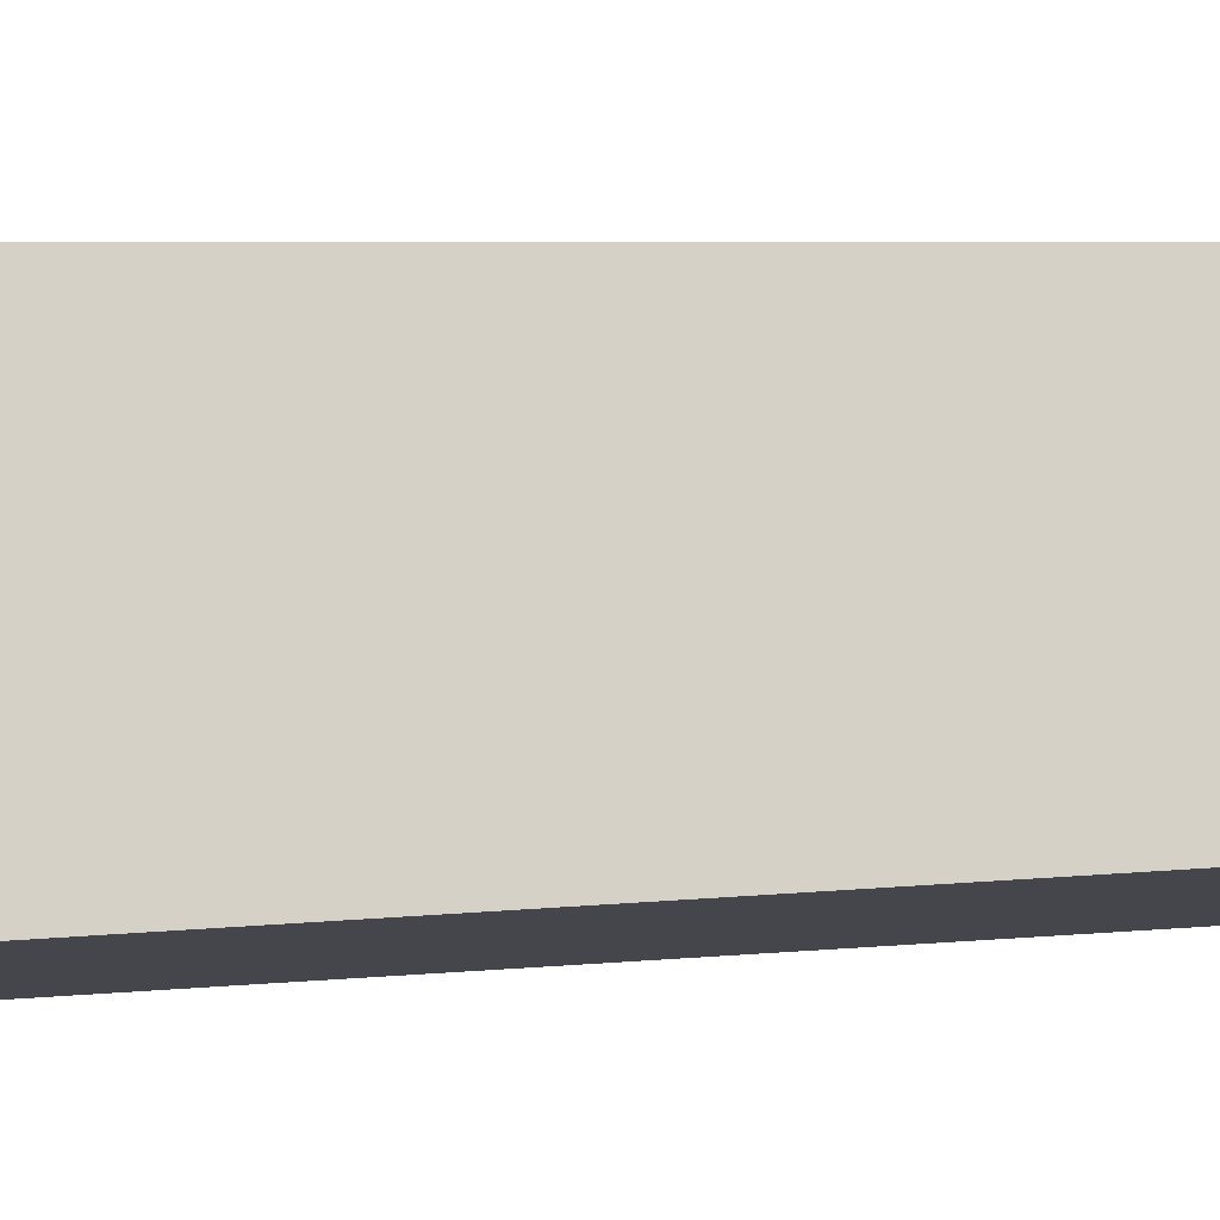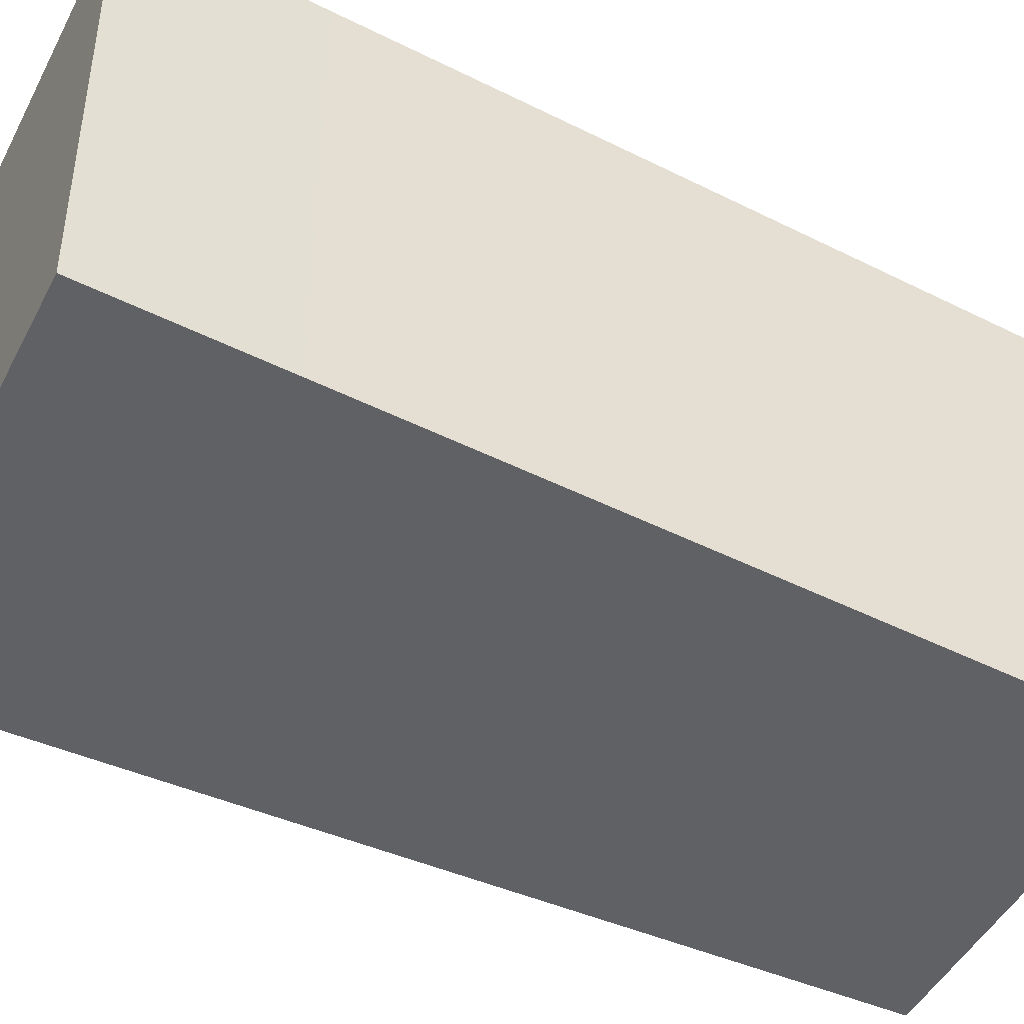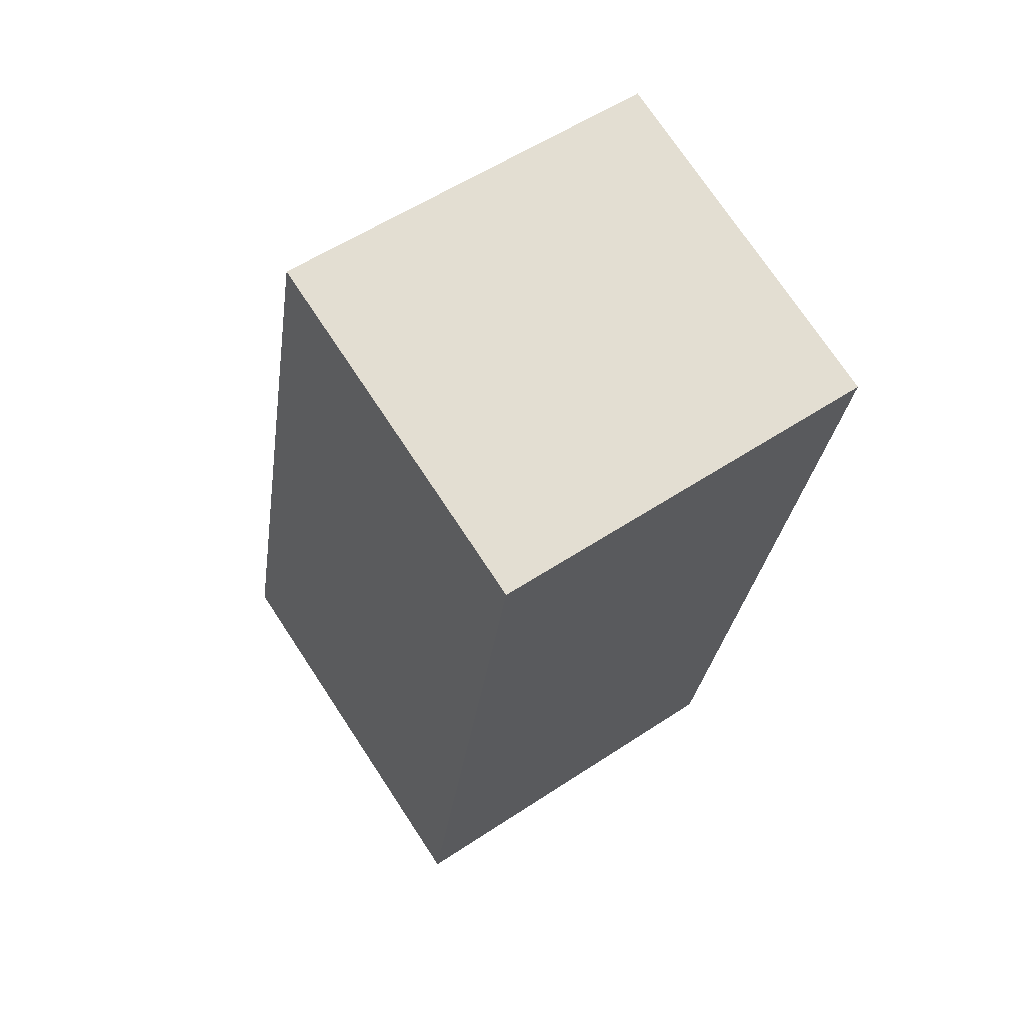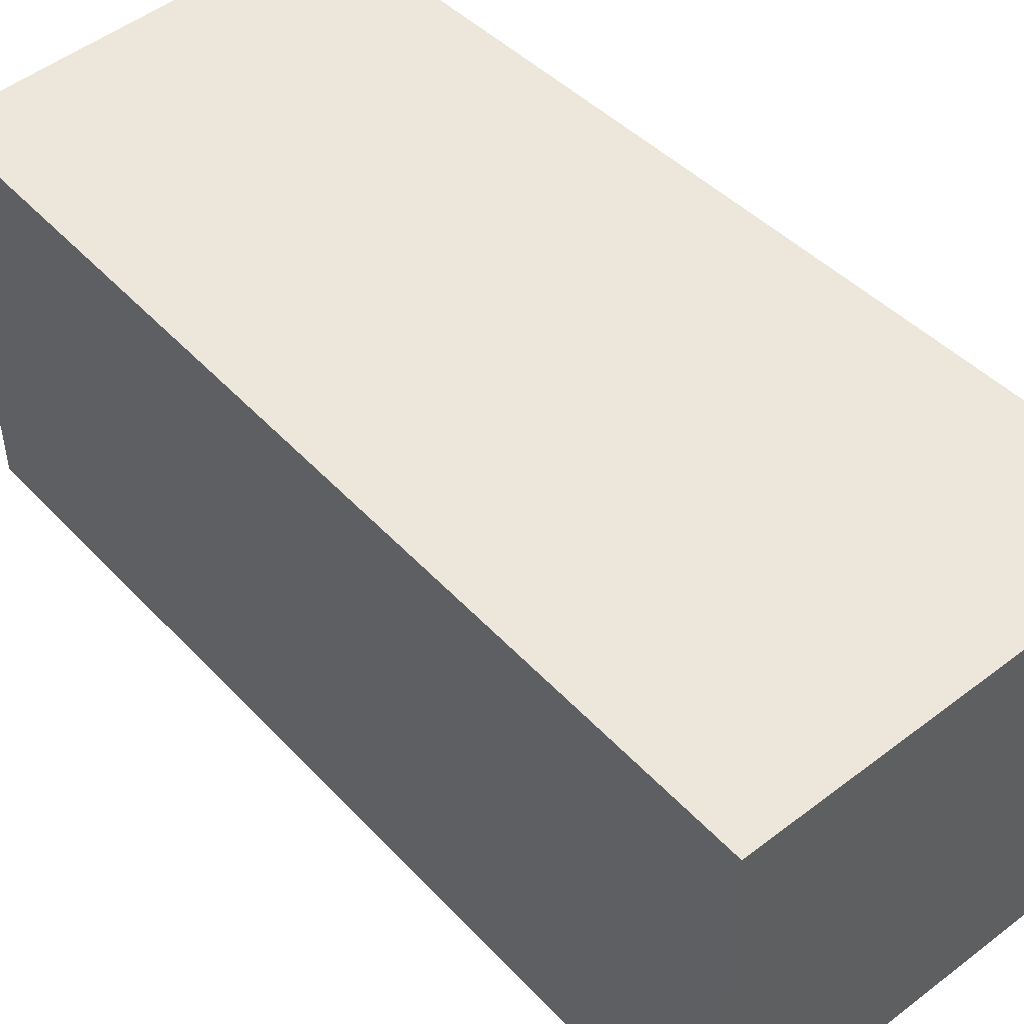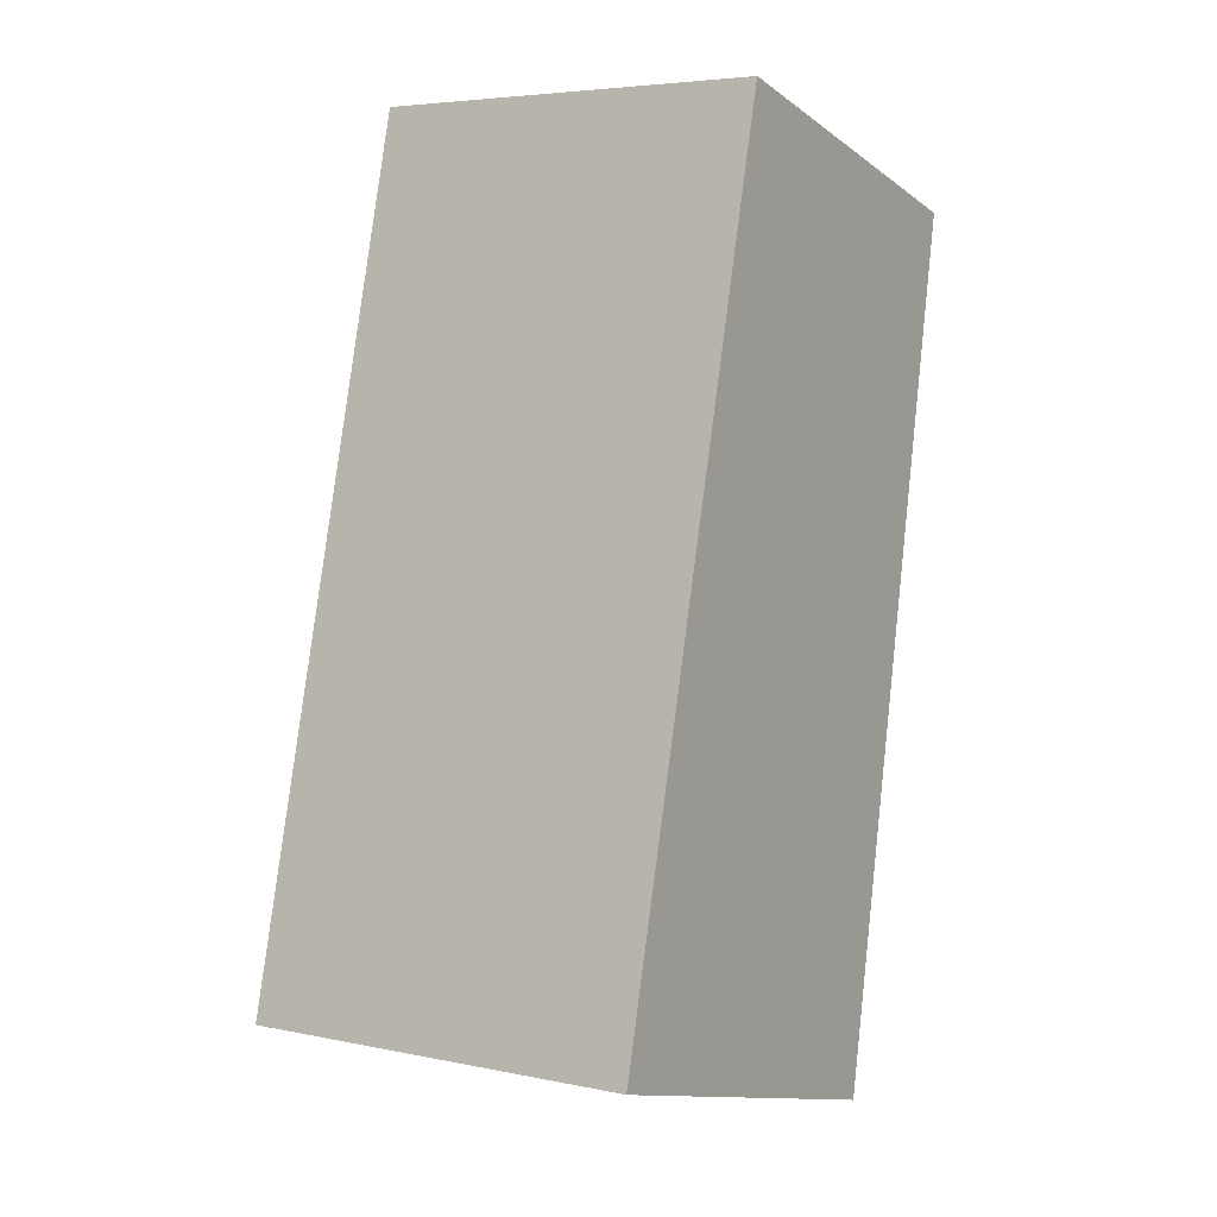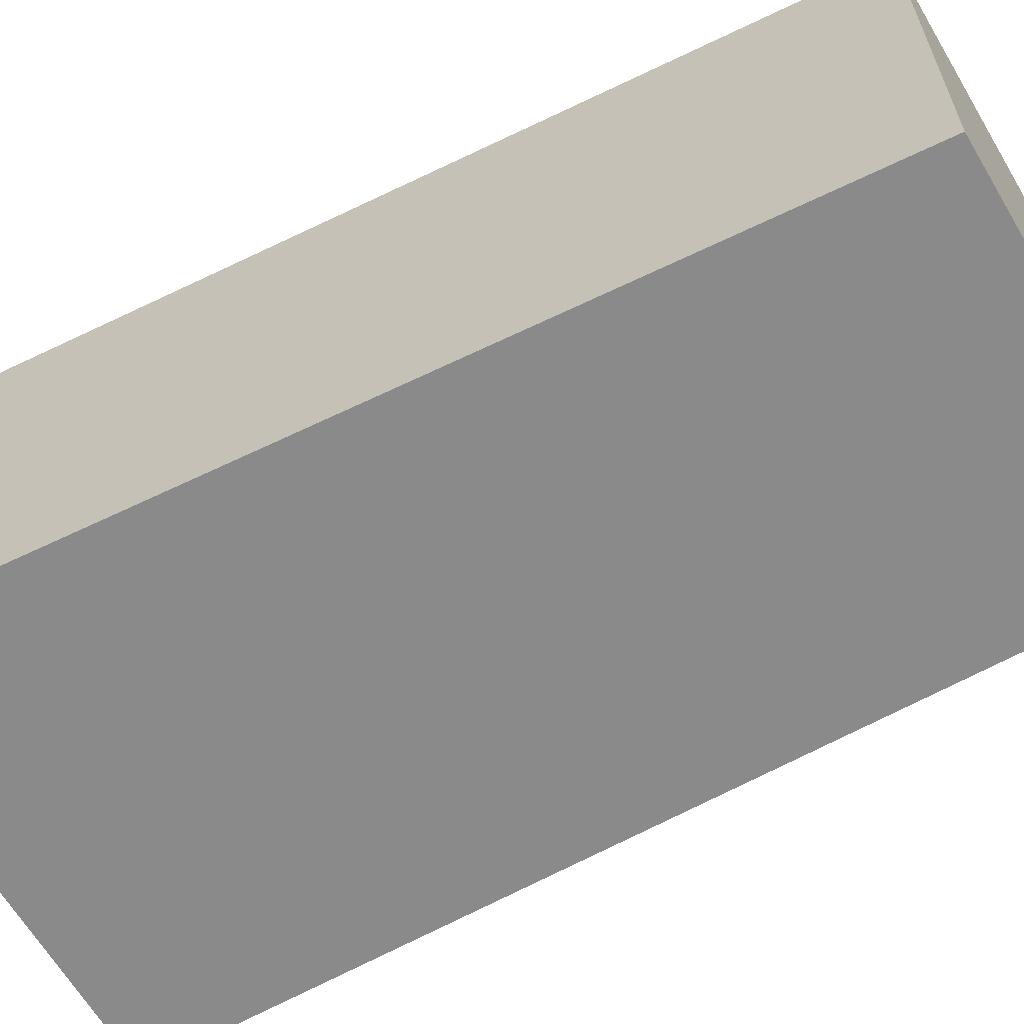
<metadata>
{"format":"obj","ext":"obj","renderer":"f3d","projection":"perspective","resolution":1024,"background":"white","views":[{"elev":79.6,"azim":-103.8,"up":"+Y"},{"elev":-45.6,"azim":-130.5,"up":"+Y"},{"elev":56.0,"azim":-124.8,"up":"+Z"},{"elev":50.5,"azim":125.2,"up":"+Y"},{"elev":5.0,"azim":123.2,"up":"+Z"},{"elev":-63.6,"azim":-74.3,"up":"+Y"}]}
</metadata>
<code>
v  2.651 -4.319e-17 0.7053
v  6.42e-05 3.015 -9.537e-05
v  0 0 0
v  2.651 3.015 0.7052
v  4.204 3.45e-16 -5.635
v  4.204 3.015 -5.635
v  1.171 3.015 -6.424
v  1.171 3.934e-16 -6.424
v  0.9391 3.015 -5.15
v  0.939 3.154e-16 -5.15
g defaultobject
f 1 2 3
f 2 1 4
f 5 4 1
f 4 5 6
f 7 5 8
f 5 7 6
f 9 8 10
f 8 9 7
f 2 10 3
f 10 2 9
f 3 5 1
f 5 3 10
f 5 10 8
f 4 9 2
f 9 4 6
f 9 6 7

</code>
